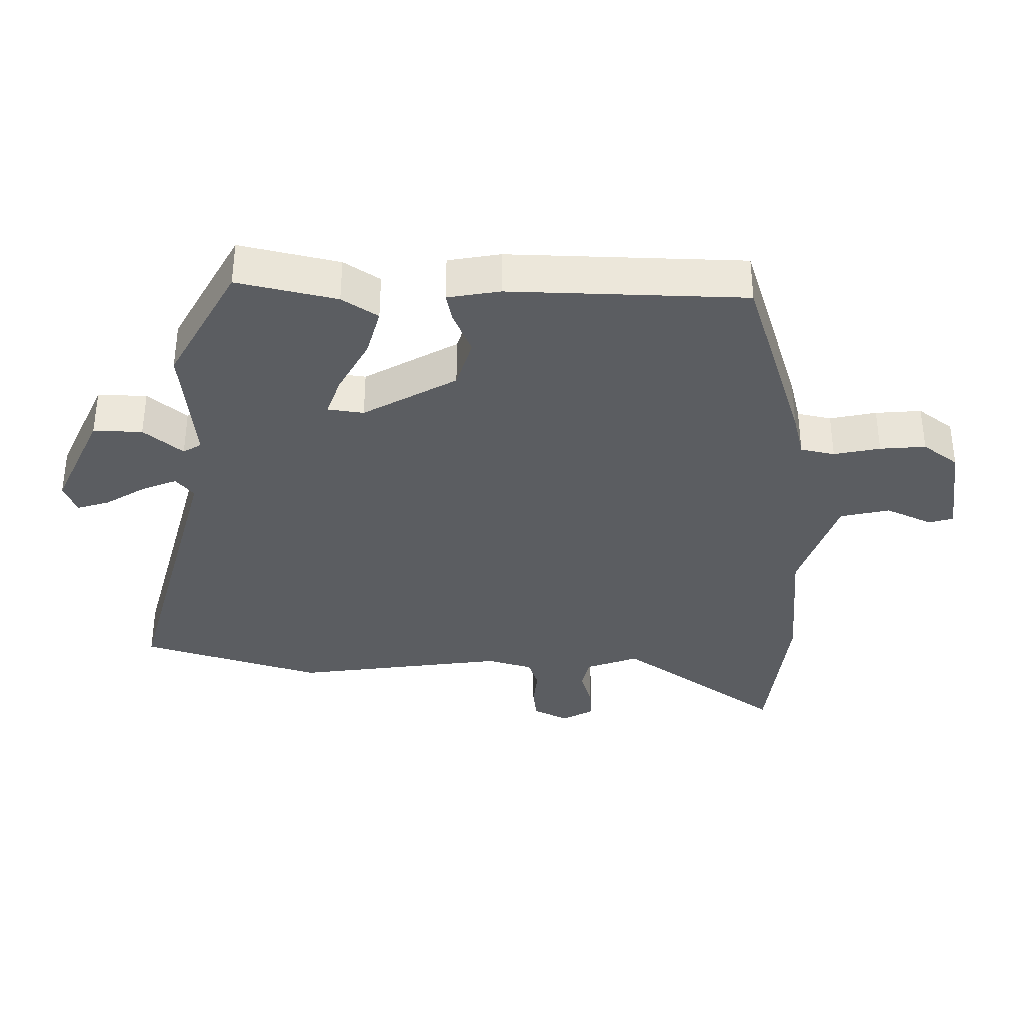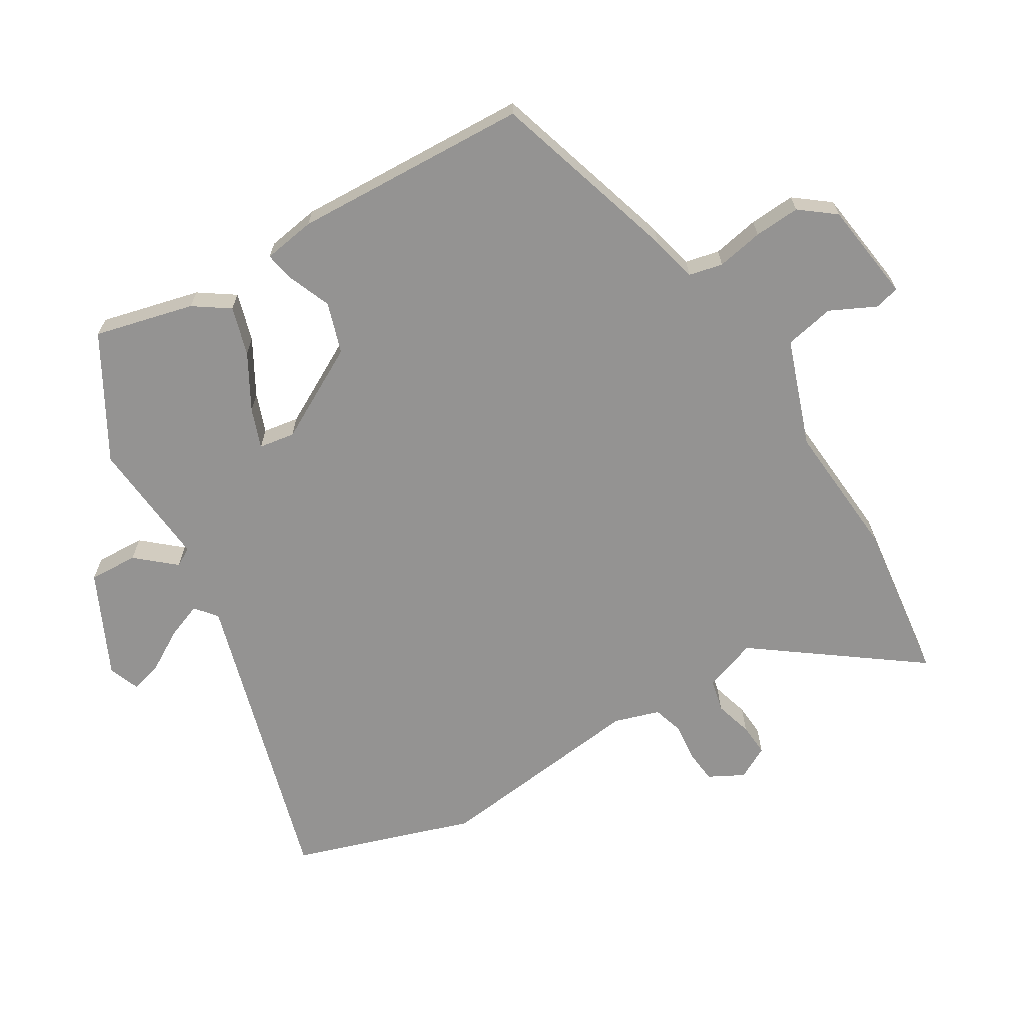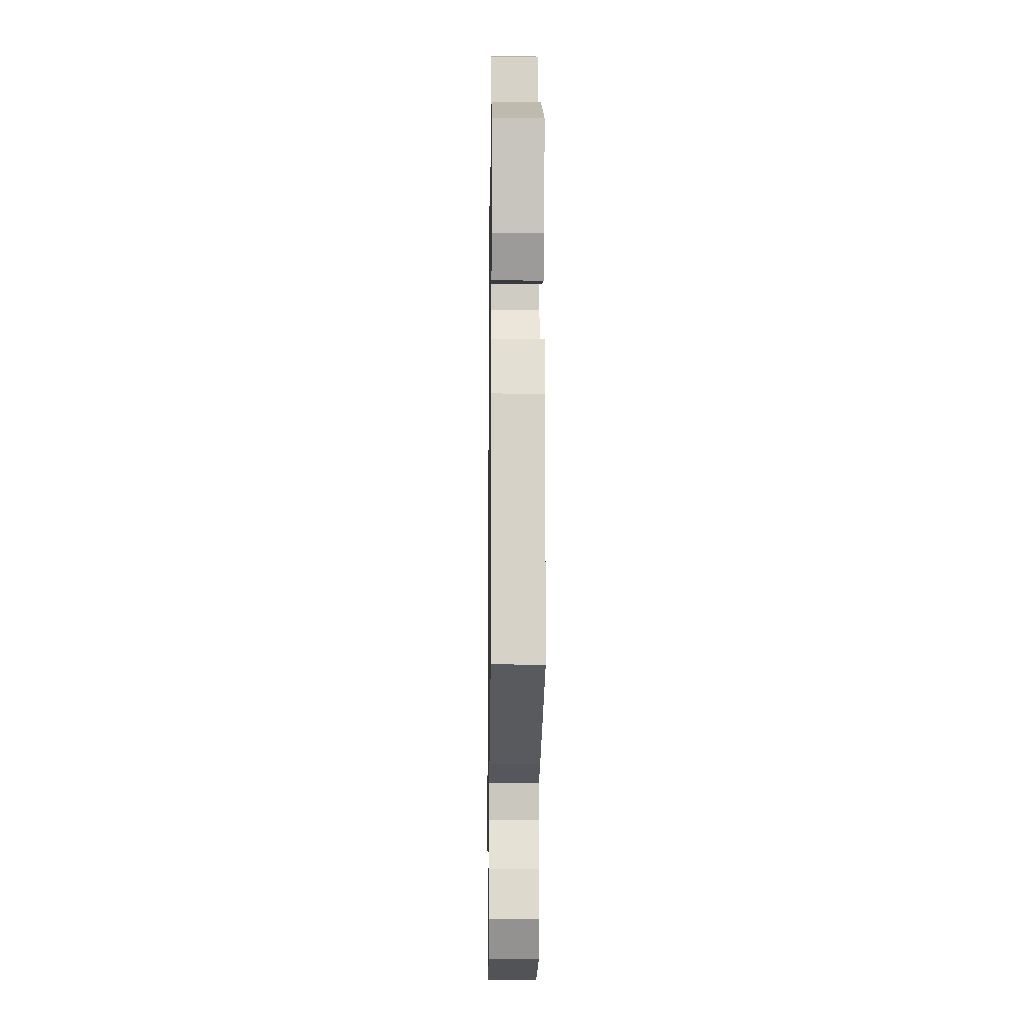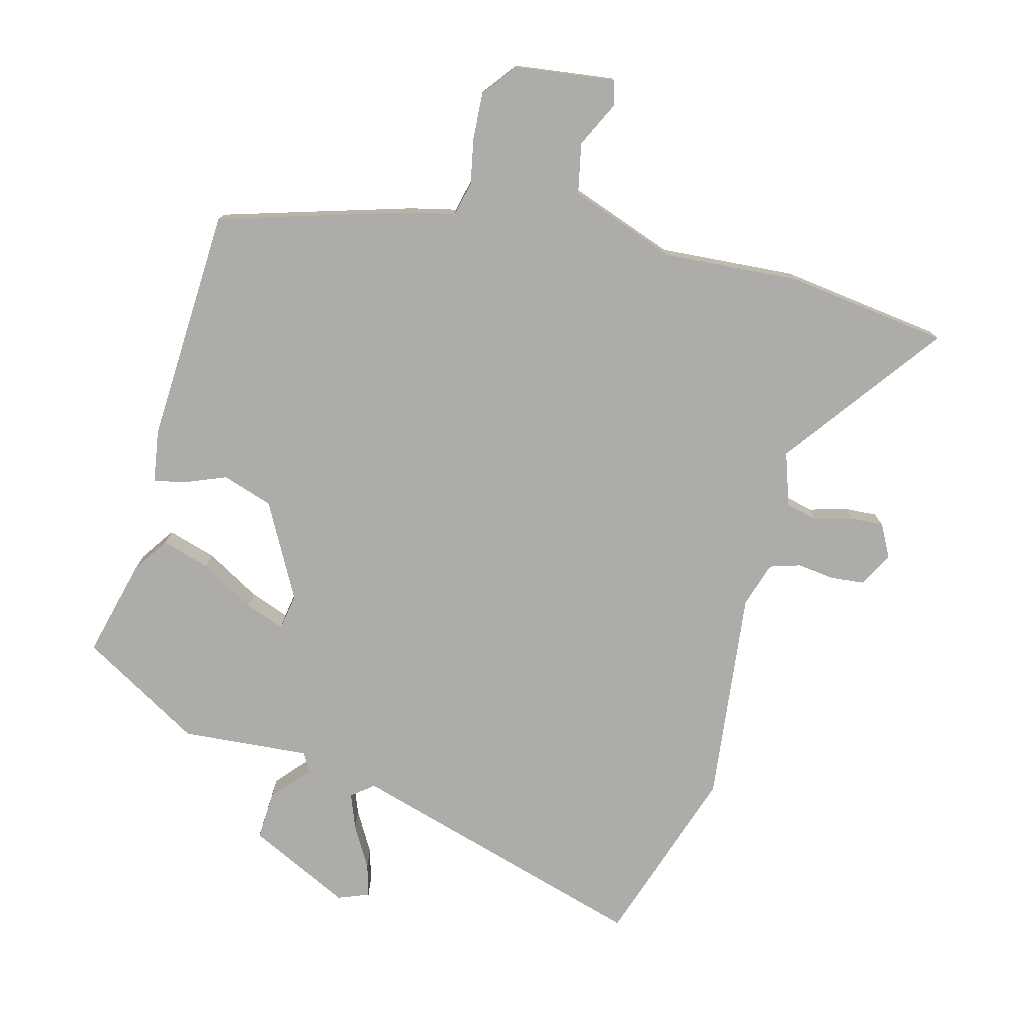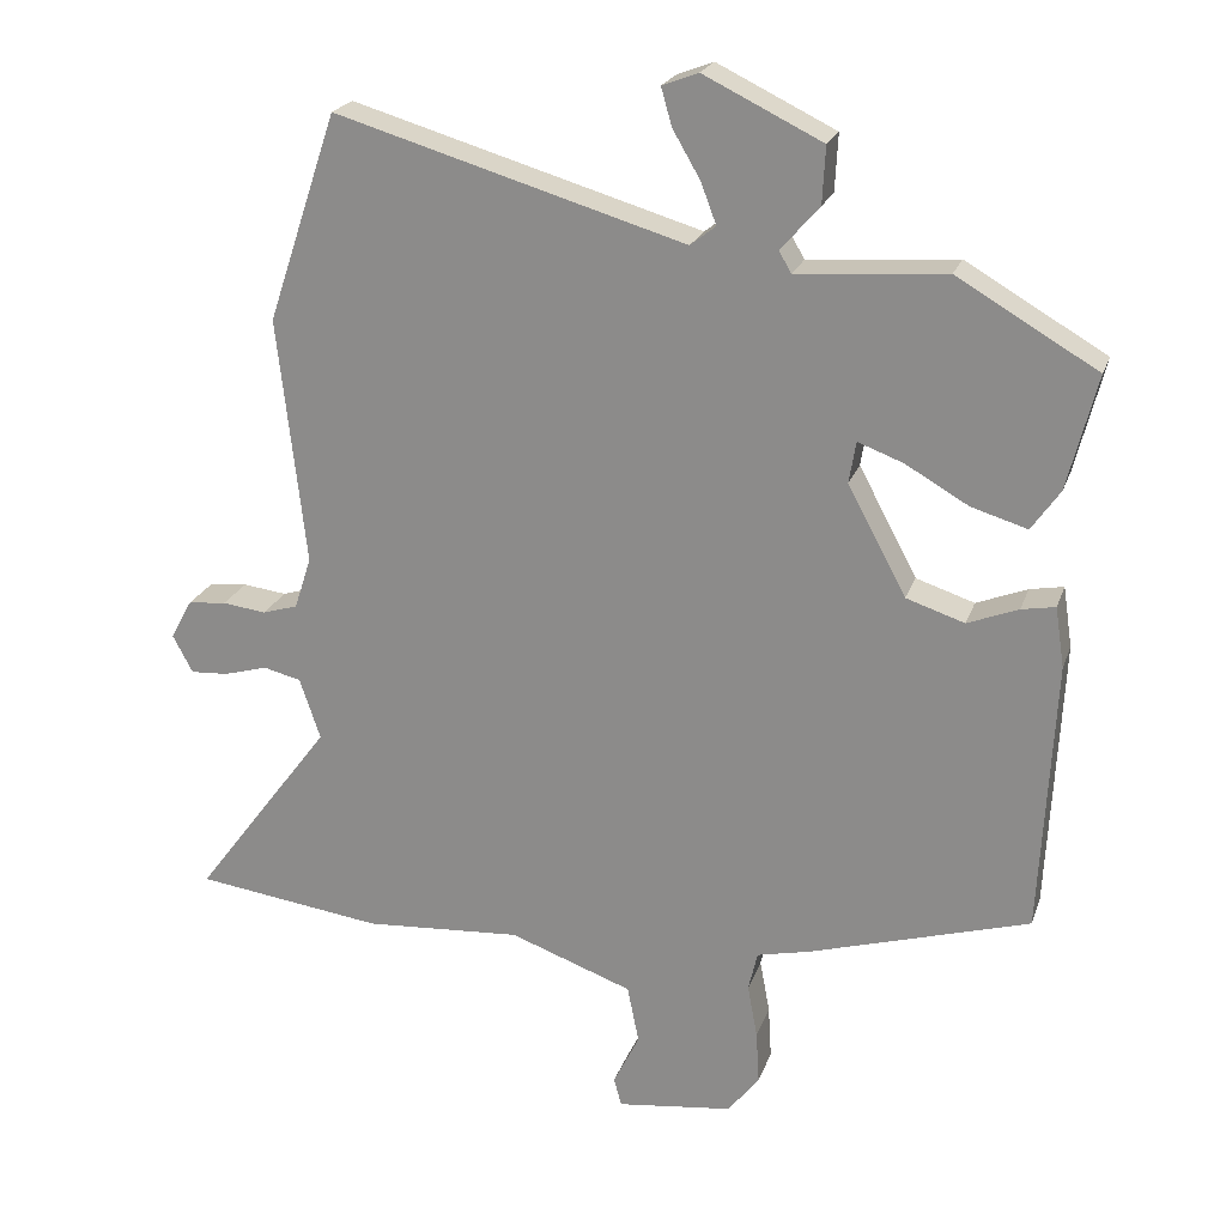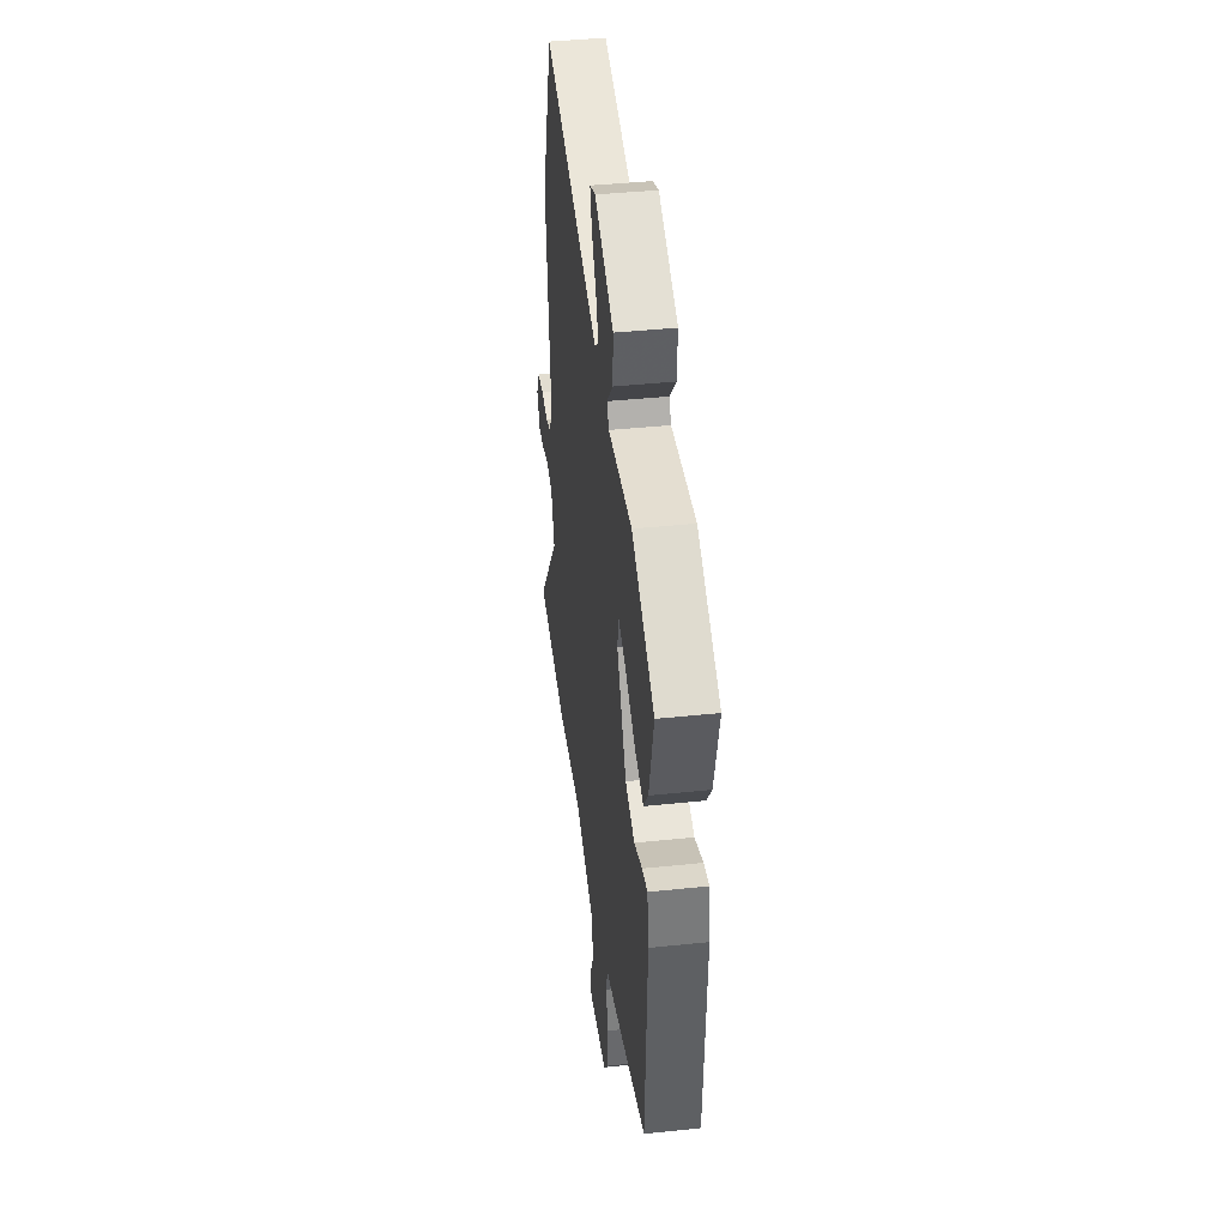
<metadata>
{"format":"obj","ext":"obj","renderer":"f3d","projection":"perspective","resolution":1024,"background":"white","views":[{"elev":-35.5,"azim":90.7,"up":"+Y"},{"elev":-66.8,"azim":121.5,"up":"+Y"},{"elev":-14.6,"azim":89.2,"up":"+Z"},{"elev":-76.9,"azim":165.4,"up":"+Y"},{"elev":22.0,"azim":16.4,"up":"+Z"},{"elev":41.1,"azim":82.7,"up":"+Z"}]}
</metadata>
<code>
v 0.452 0.07 -0.37
v 0.166 0.07 -0.455
v 0.096 0.07 -0.471
v 0.084 0.07 -0.522
v 0.097 0.07 -0.592
v 0.101 0.07 -0.661
v 0.06 0.07 -0.713
v -0.091 0.07 -0.732
v -0.101 0.07 -0.695
v -0.067 0.07 -0.626
v -0.082 0.07 -0.551
v -0.242 0.07 -0.493
v -0.447 0.07 -0.507
v -0.692 0.07 -0.474
v -0.512 0.07 -0.234
v -0.539 0.07 -0.154
v -0.588 0.07 -0.142
v -0.645 0.07 -0.158
v -0.694 0.07 -0.161
v -0.72 0.07 -0.112
v -0.692 0.07 -0.06
v -0.642 0.07 -0.055
v -0.585 0.07 -0.062
v -0.539 0.07 -0.048
v -0.517 0.07 0.02
v -0.553 0.07 0.342
v -0.462 0.07 0.613
v -0.007 0.07 0.479
v 0.026 0.07 0.505
v 0.006 0.07 0.558
v -0.03 0.07 0.62
v -0.044 0.07 0.669
v 0.003 0.07 0.687
v 0.157 0.07 0.612
v 0.153 0.07 0.538
v 0.103 0.07 0.481
v 0.119 0.07 0.453
v 0.312 0.07 0.468
v 0.494 0.07 0.362
v 0.456 0.07 0.213
v 0.419 0.07 0.16
v 0.346 0.07 0.182
v 0.264 0.07 0.229
v 0.205 0.07 0.251
v 0.196 0.07 0.197
v 0.272 0.07 0.055
v 0.348 0.07 0.03
v 0.414 0.07 0.056
v 0.458 0.07 0.064
v 0.47 0.07 -0.015
v 0.452 0 -0.37
v 0.166 0 -0.455
v 0.096 0 -0.471
v 0.084 0 -0.522
v 0.097 0 -0.592
v 0.101 0 -0.661
v 0.06 0 -0.713
v -0.091 0 -0.732
v -0.101 0 -0.695
v -0.067 0 -0.626
v -0.082 0 -0.551
v -0.242 0 -0.493
v -0.447 0 -0.507
v -0.692 0 -0.474
v -0.512 0 -0.234
v -0.539 0 -0.154
v -0.588 0 -0.142
v -0.645 0 -0.158
v -0.694 0 -0.161
v -0.72 0 -0.112
v -0.692 0 -0.06
v -0.642 0 -0.055
v -0.585 0 -0.062
v -0.539 0 -0.048
v -0.517 0 0.02
v -0.553 0 0.342
v -0.462 0 0.613
v -0.007 0 0.479
v 0.026 0 0.505
v 0.006 0 0.558
v -0.03 0 0.62
v -0.044 0 0.669
v 0.003 0 0.687
v 0.157 0 0.612
v 0.153 0 0.538
v 0.103 0 0.481
v 0.119 0 0.453
v 0.312 0 0.468
v 0.494 0 0.362
v 0.456 0 0.213
v 0.419 0 0.16
v 0.346 0 0.182
v 0.264 0 0.229
v 0.205 0 0.251
v 0.196 0 0.197
v 0.272 0 0.055
v 0.348 0 0.03
v 0.414 0 0.056
v 0.458 0 0.064
v 0.47 0 -0.015
f 47 48 49 50
f 46 47 50 1
f 45 46 1 2
f 40 41 42 43
f 40 43 44
f 37 38 39 40
f 37 40 44
f 36 37 44 45
f 34 35 36
f 33 34 36
f 30 31 32 33
f 29 30 33 36
f 28 29 36 45
f 25 26 27 28
f 24 25 28 45
f 20 21 22 23
f 20 23 24
f 17 18 19 20
f 17 20 24 45
f 12 13 14 15
f 11 12 15 16
f 7 8 9 10
f 7 10 11
f 4 5 6 7
f 4 7 11
f 3 4 11 16
f 45 2 3 16
f 16 17 45
f 100 99 98 97
f 51 100 97 96
f 52 51 96 95
f 93 92 91 90
f 94 93 90
f 90 89 88 87
f 94 90 87
f 95 94 87 86
f 86 85 84
f 86 84 83
f 83 82 81 80
f 86 83 80 79
f 95 86 79 78
f 78 77 76 75
f 95 78 75 74
f 73 72 71 70
f 74 73 70
f 70 69 68 67
f 95 74 70 67
f 65 64 63 62
f 66 65 62 61
f 60 59 58 57
f 61 60 57
f 57 56 55 54
f 61 57 54
f 66 61 54 53
f 66 53 52 95
f 95 67 66
f 1 51 52 2
f 2 52 53 3
f 3 53 54 4
f 4 54 55 5
f 5 55 56 6
f 6 56 57 7
f 7 57 58 8
f 8 58 59 9
f 9 59 60 10
f 10 60 61 11
f 11 61 62 12
f 12 62 63 13
f 13 63 64 14
f 14 64 65 15
f 15 65 66 16
f 16 66 67 17
f 17 67 68 18
f 18 68 69 19
f 19 69 70 20
f 20 70 71 21
f 21 71 72 22
f 22 72 73 23
f 23 73 74 24
f 24 74 75 25
f 25 75 76 26
f 26 76 77 27
f 27 77 78 28
f 28 78 79 29
f 29 79 80 30
f 30 80 81 31
f 31 81 82 32
f 32 82 83 33
f 33 83 84 34
f 34 84 85 35
f 35 85 86 36
f 36 86 87 37
f 37 87 88 38
f 38 88 89 39
f 39 89 90 40
f 40 90 91 41
f 41 91 92 42
f 42 92 93 43
f 43 93 94 44
f 44 94 95 45
f 45 95 96 46
f 46 96 97 47
f 47 97 98 48
f 48 98 99 49
f 49 99 100 50
f 50 100 51 1

</code>
